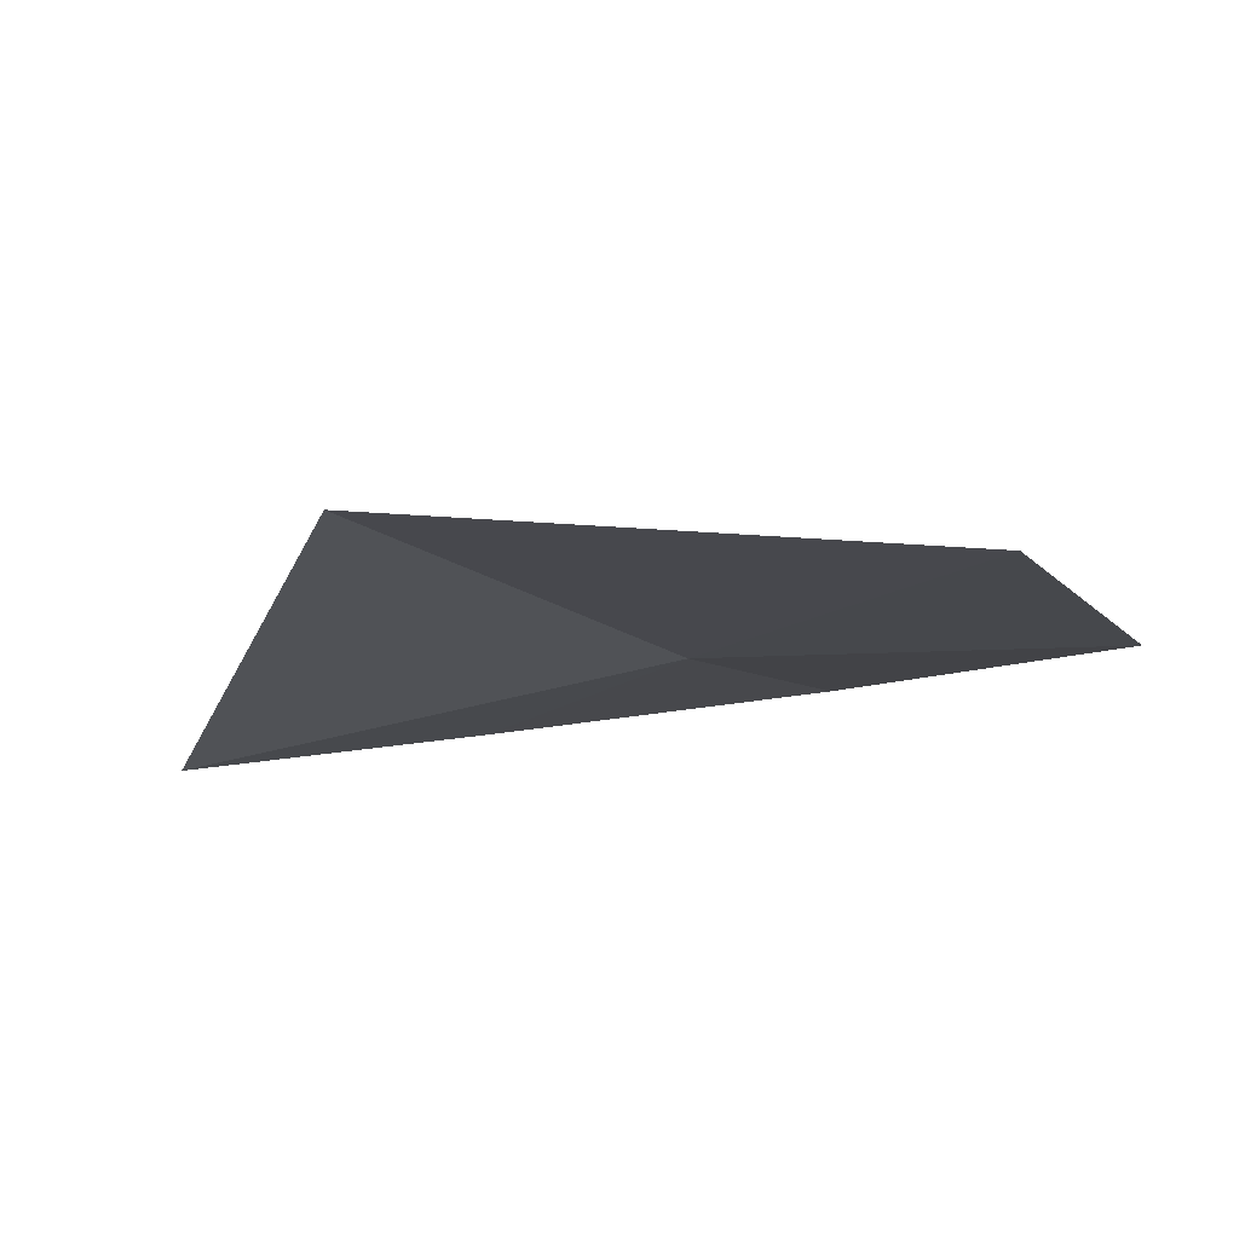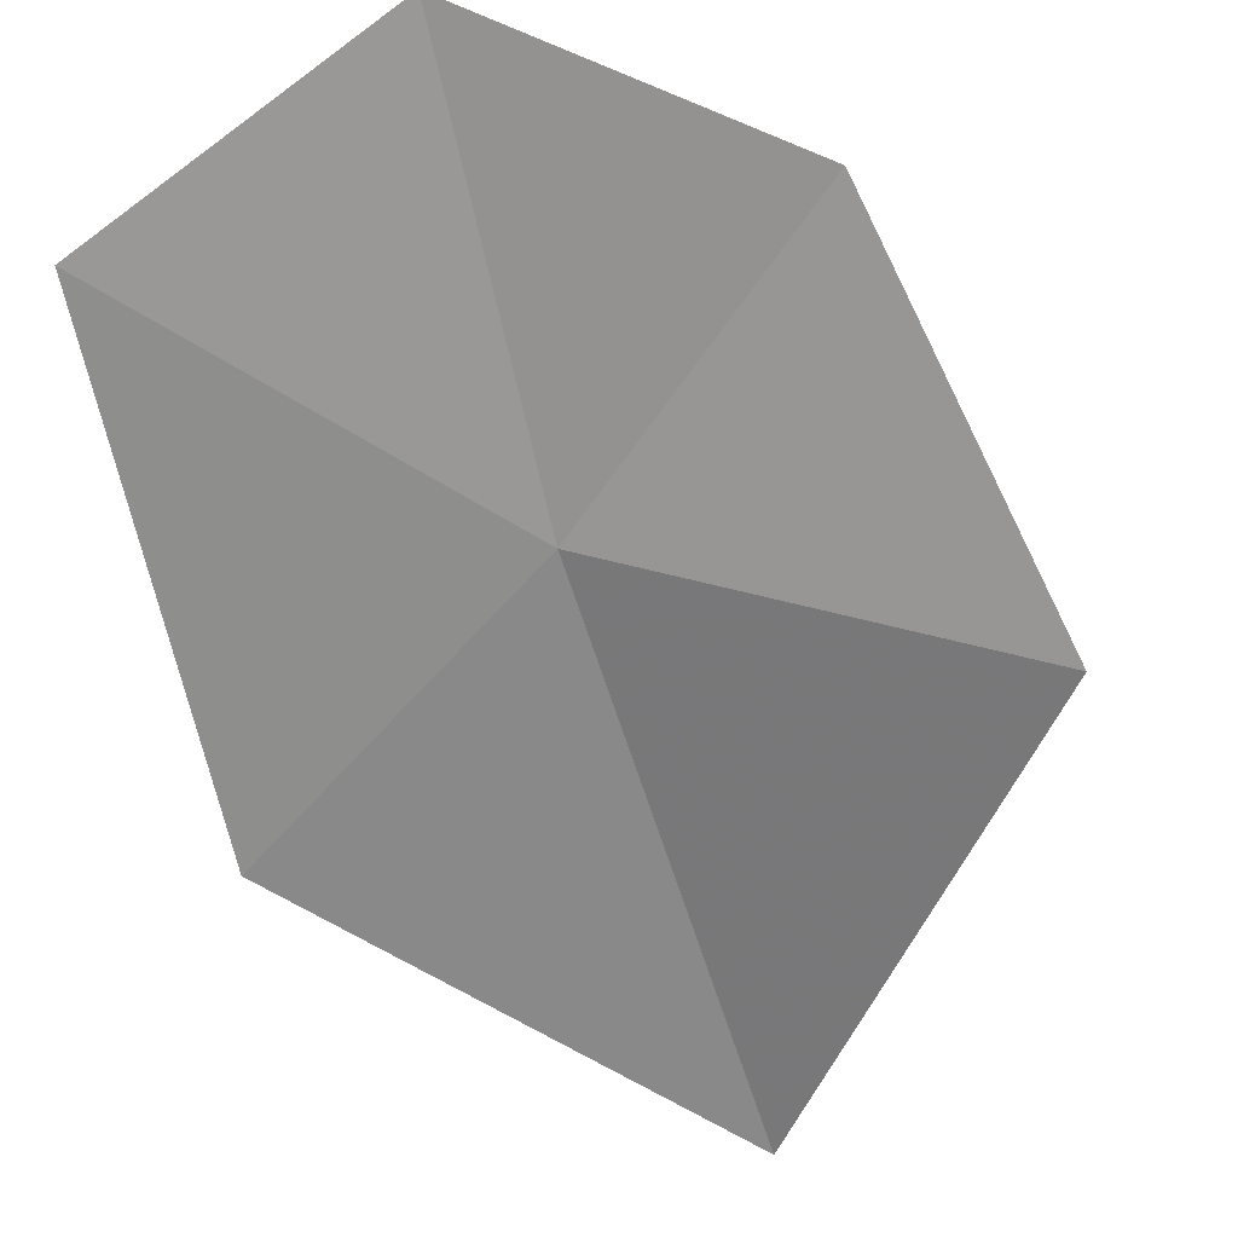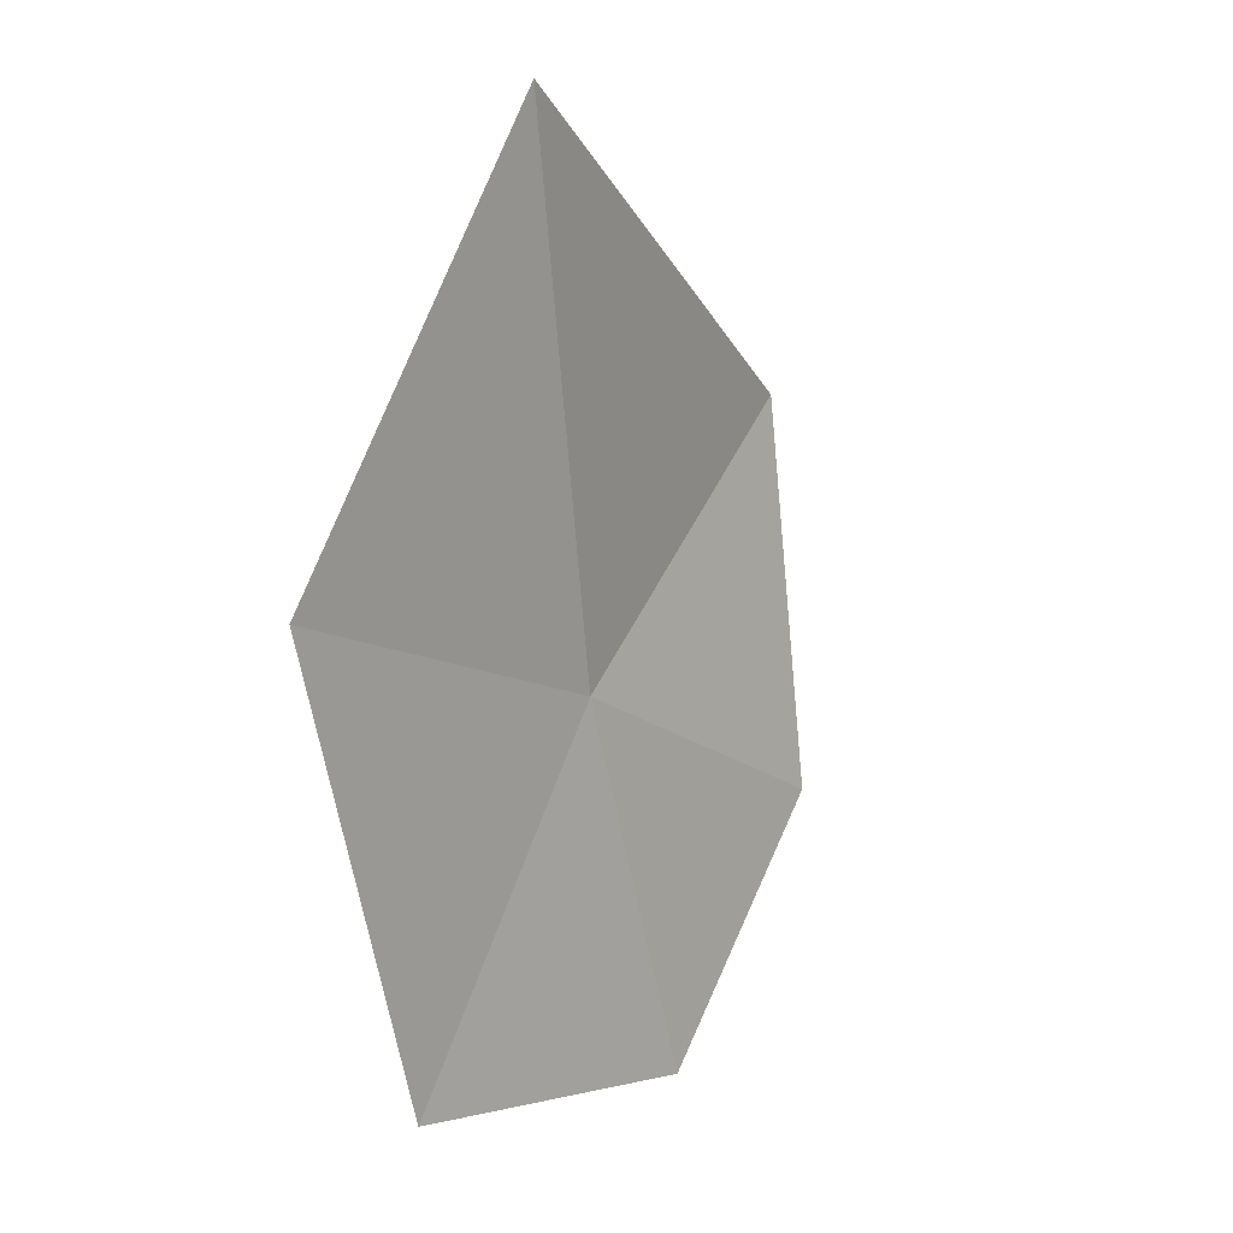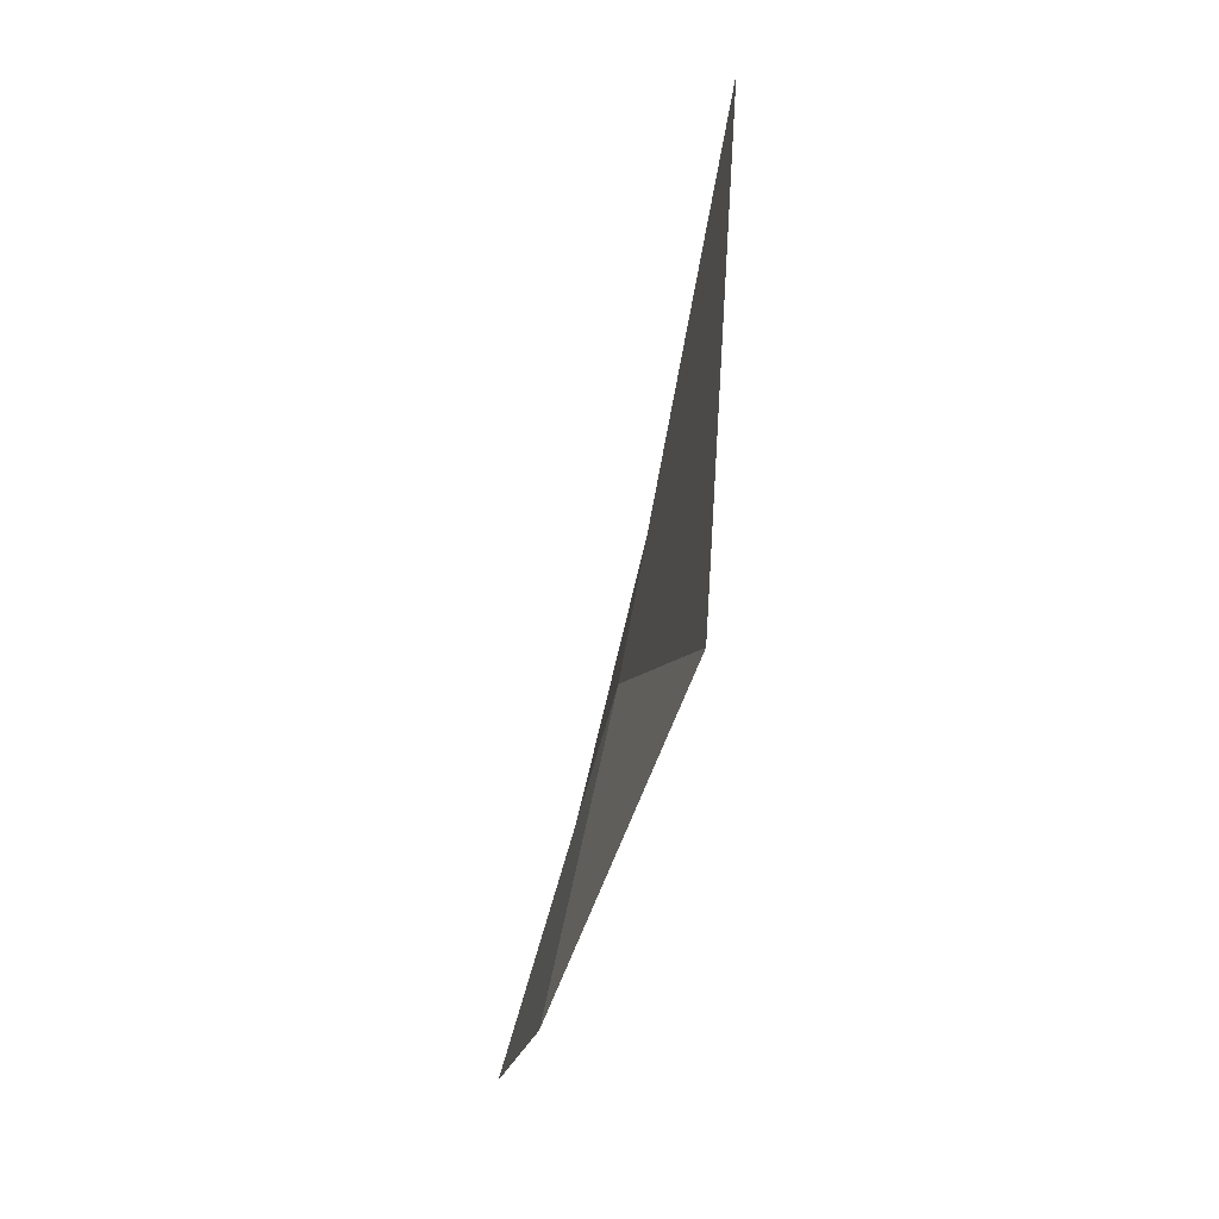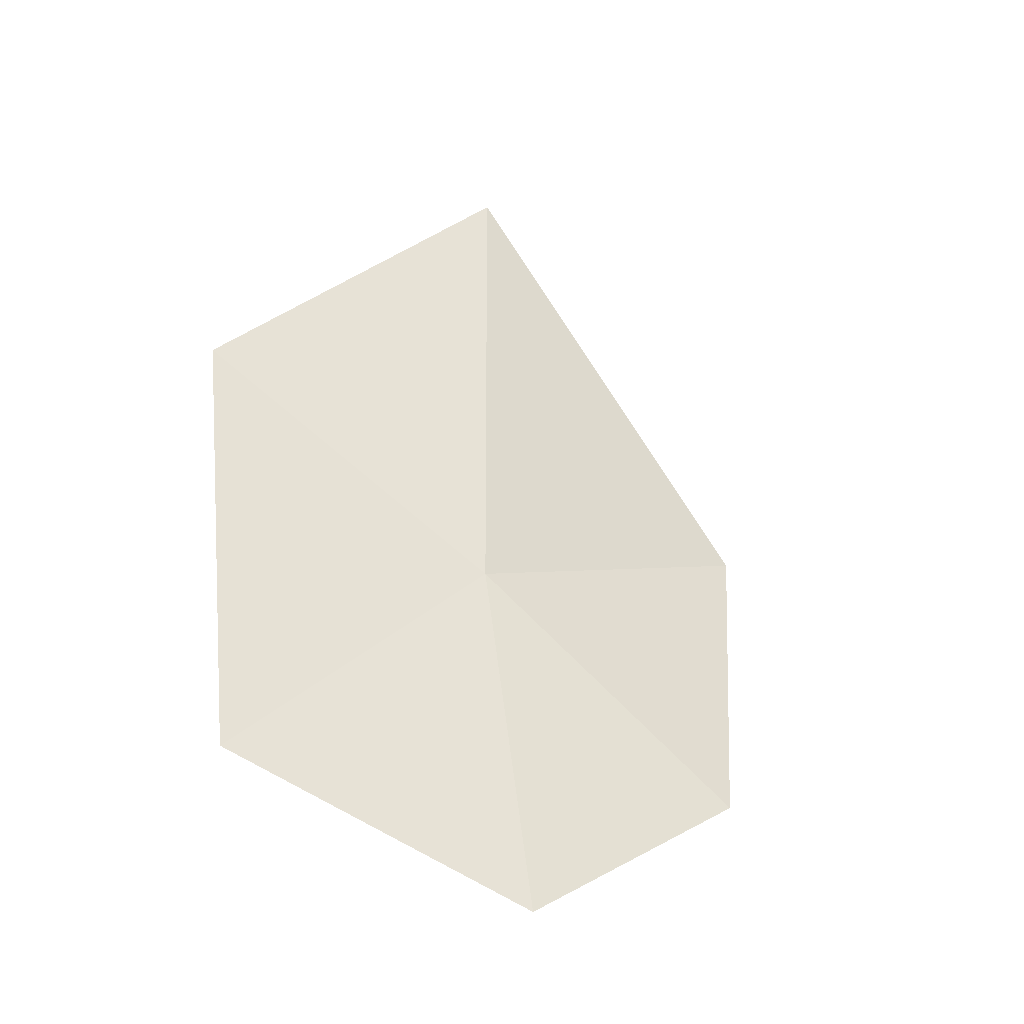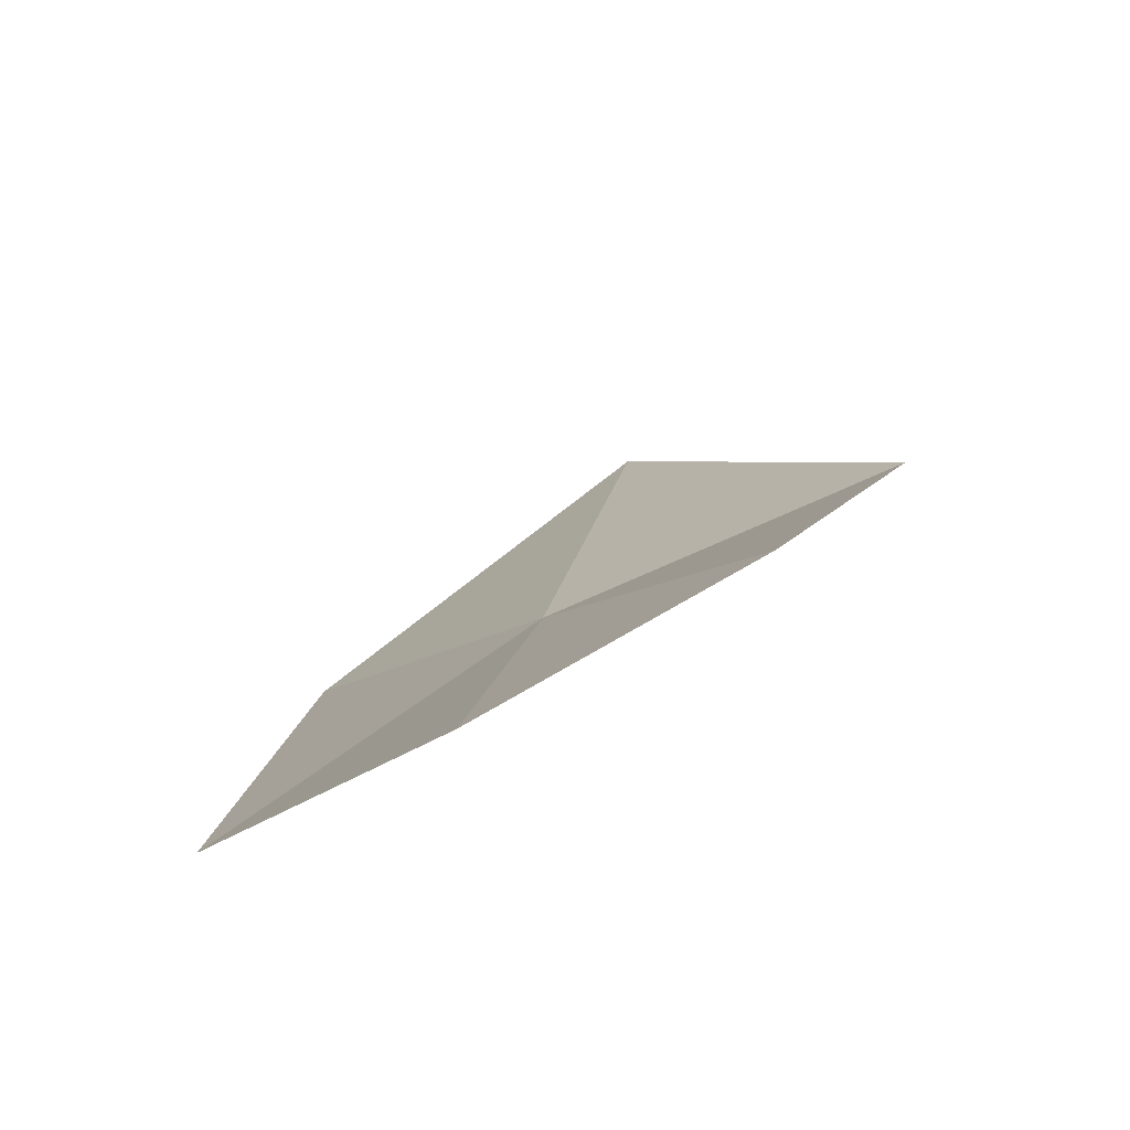
<metadata>
{"format":"obj","ext":"obj","renderer":"f3d","projection":"perspective","resolution":1024,"background":"white","views":[{"elev":-22.2,"azim":19.3,"up":"+Y"},{"elev":-52.8,"azim":-167.2,"up":"+Y"},{"elev":35.3,"azim":132.4,"up":"+Z"},{"elev":13.1,"azim":-86.2,"up":"+Z"},{"elev":-27.2,"azim":153.7,"up":"+Z"},{"elev":-65.4,"azim":-148.9,"up":"+Z"}]}
</metadata>
<code>
v -0.07285 -1.028 -0.388
v -0.135 -1.016 -0.4448
v -0.1593 -1.05 -0.3578
v -0.07188 -1.001 -0.4838
v 0 -1.011 -0.4528
v 0 -1.039 -0.3354
v -0.08451 -1.053 -0.2552
f 1 3 2
f 1 4 5
f 1 2 4
f 1 5 6
f 1 6 7
f 1 7 3

</code>
